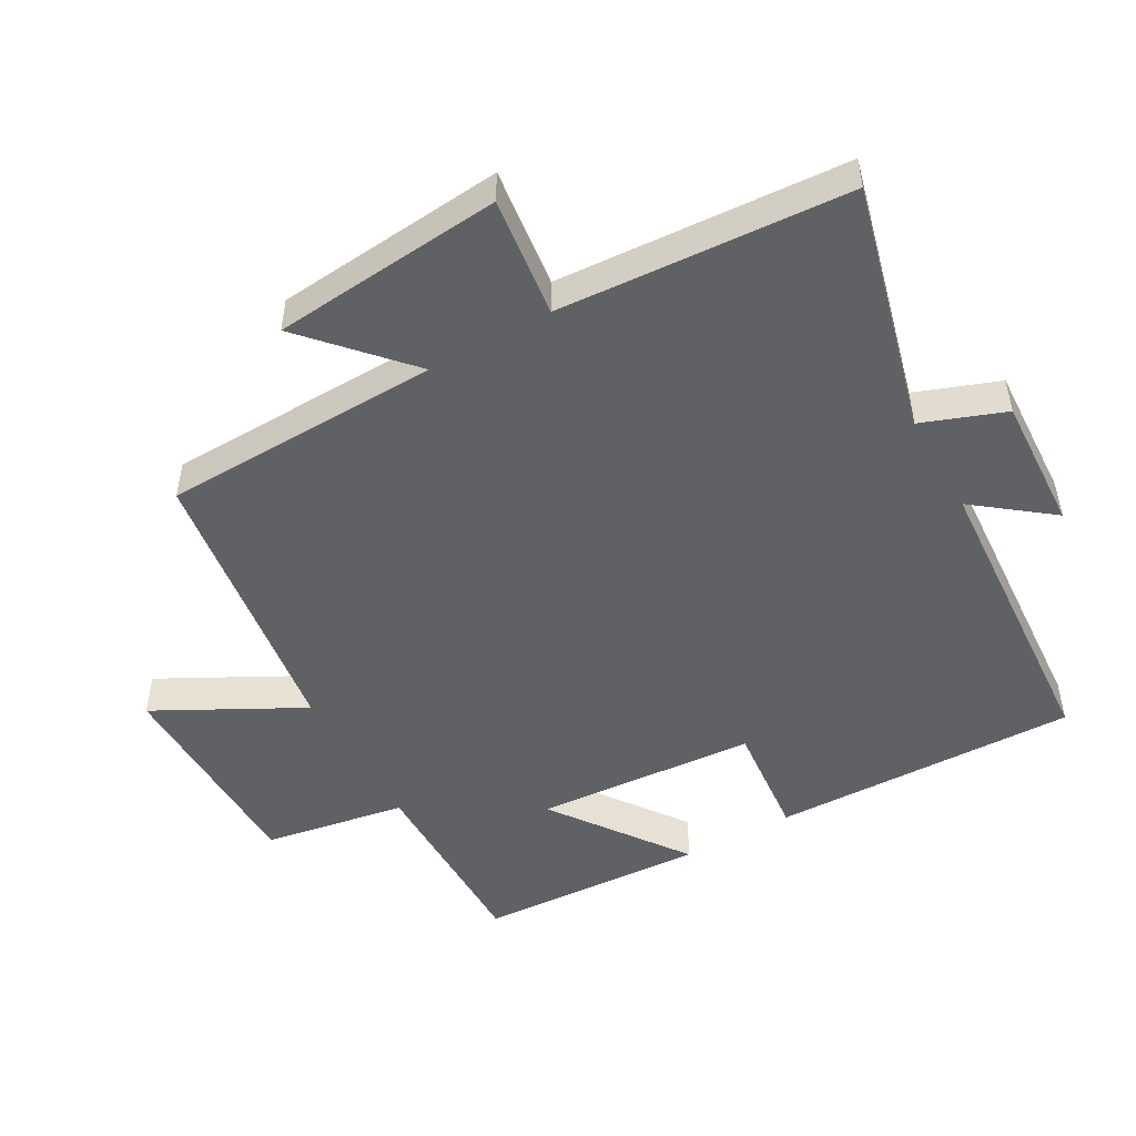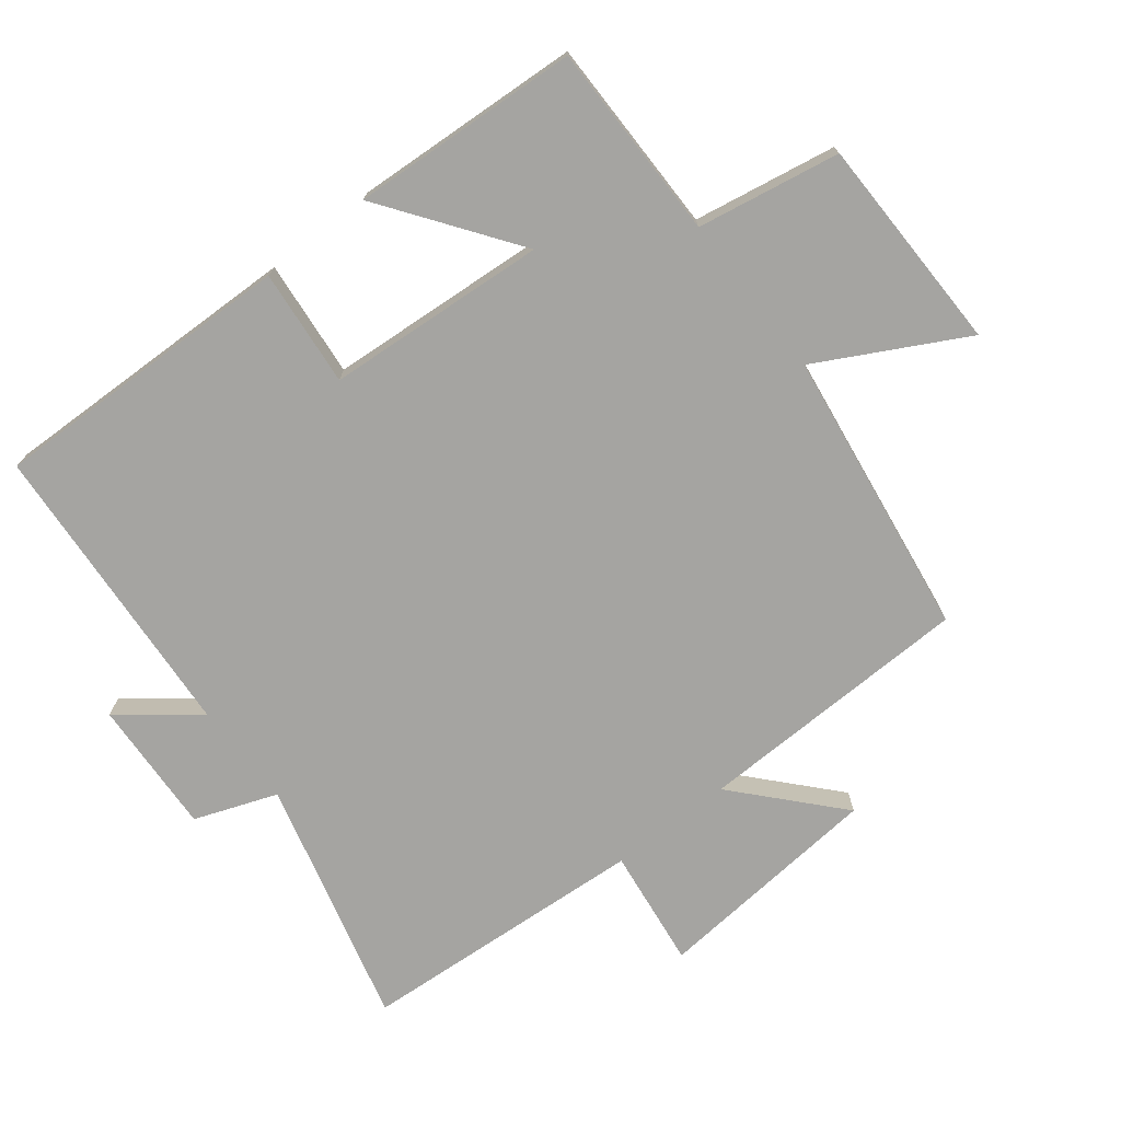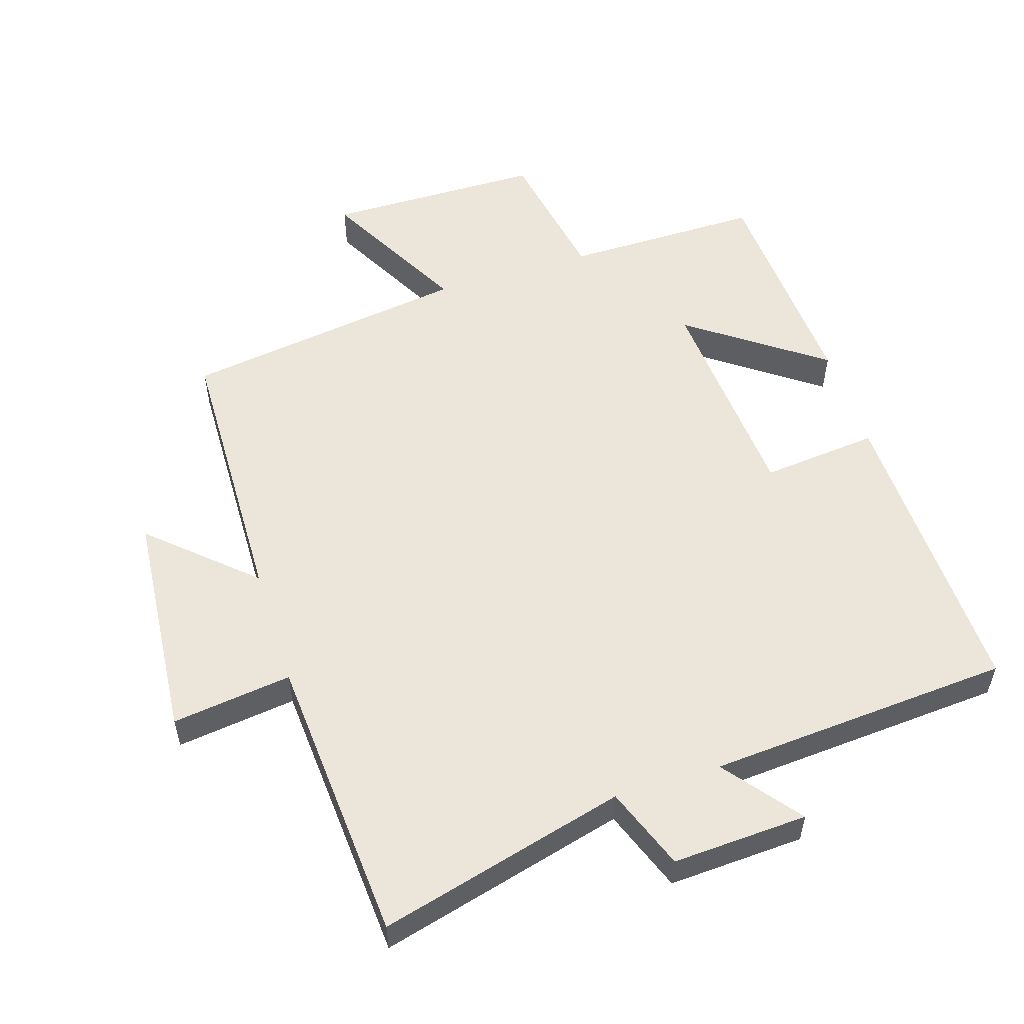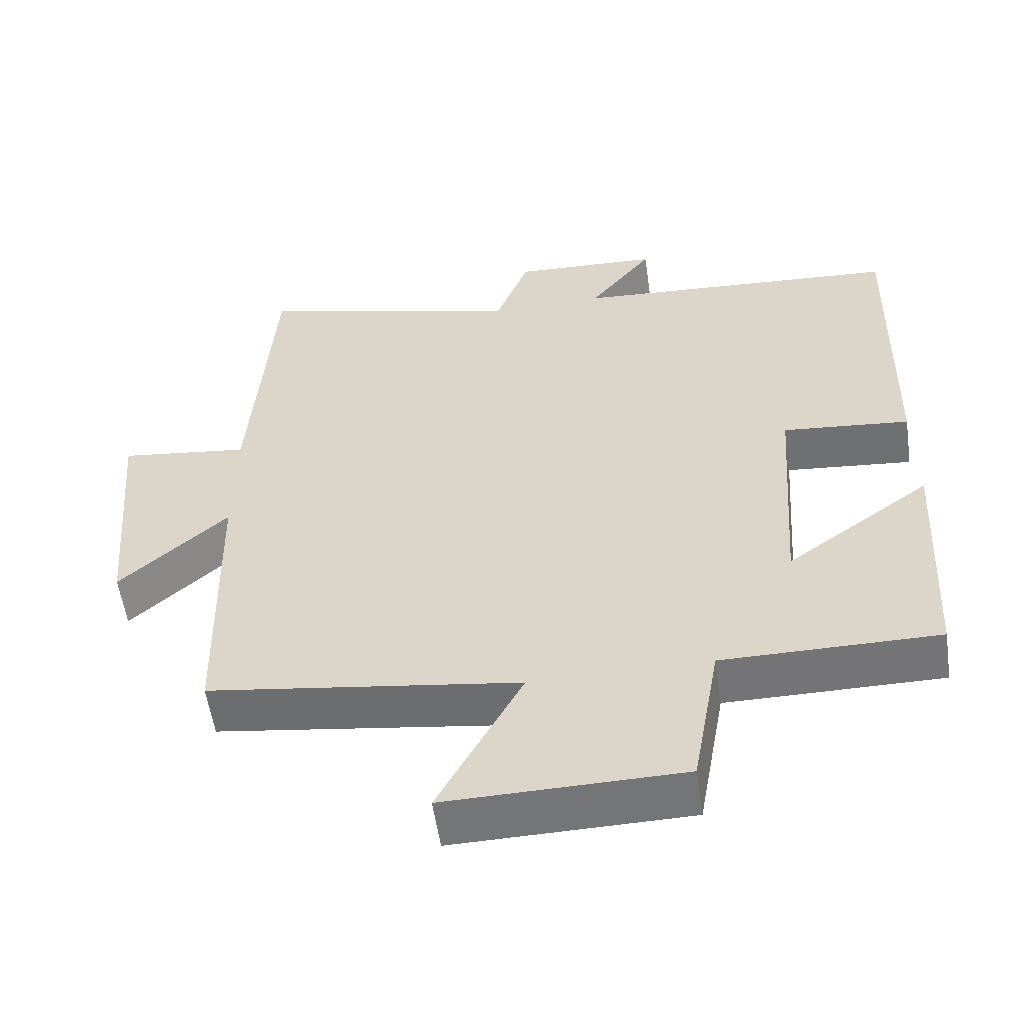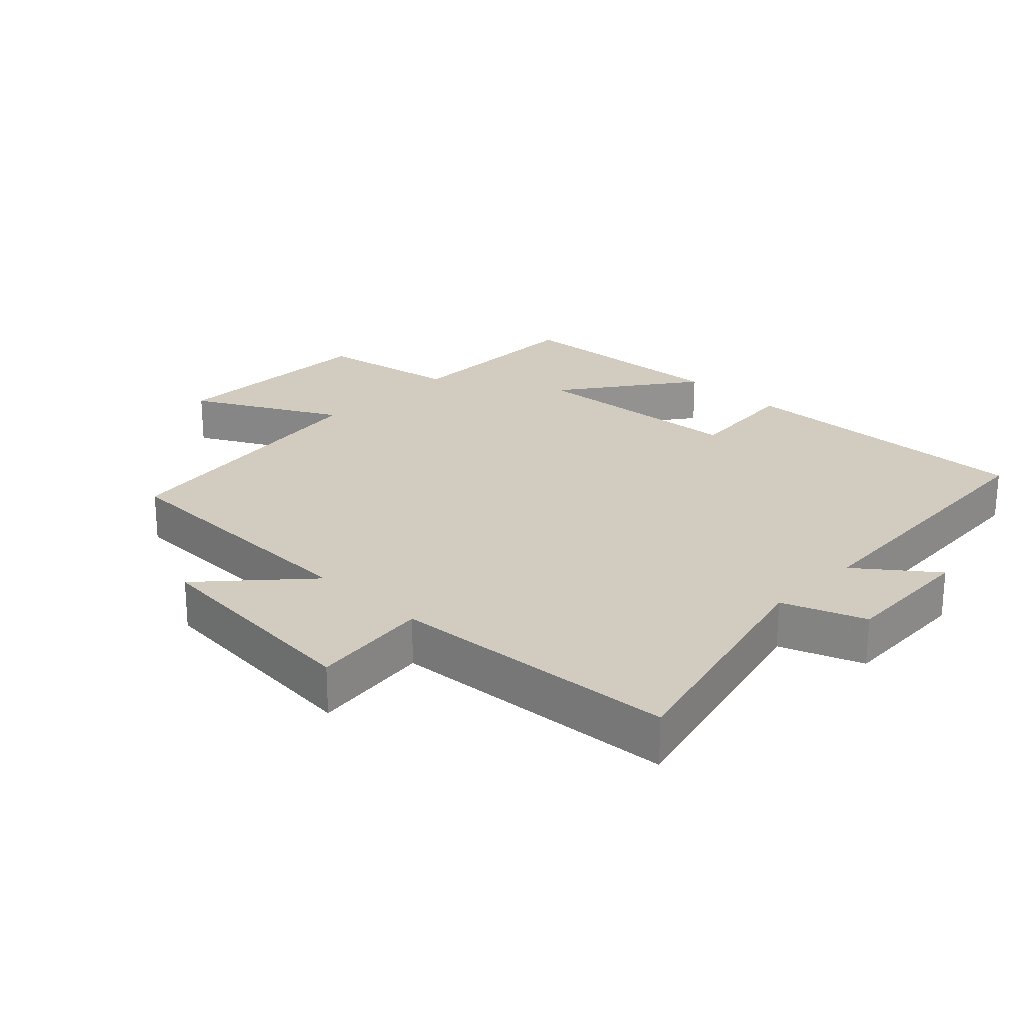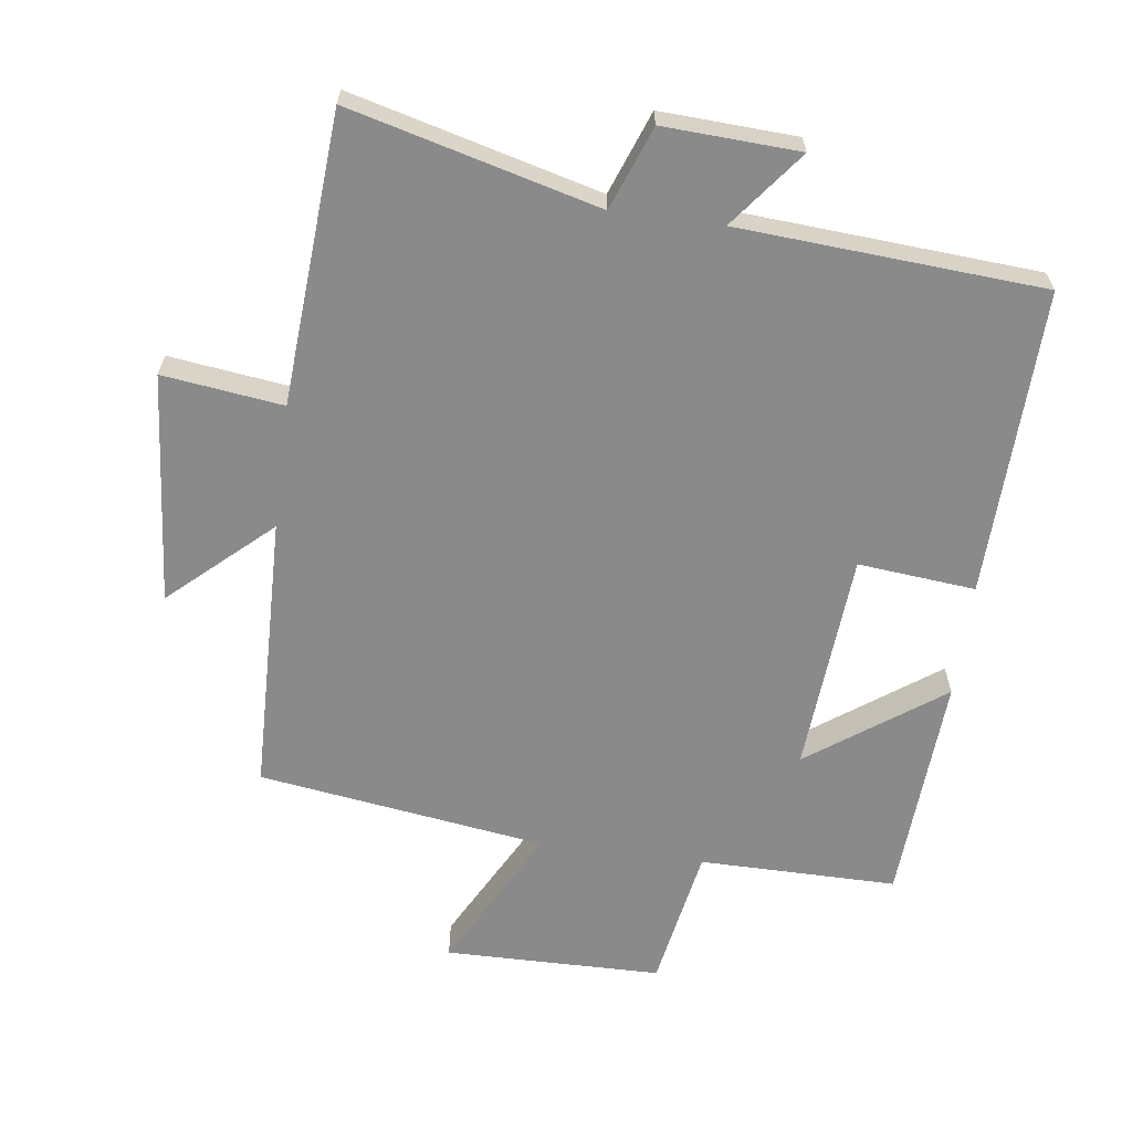
<metadata>
{"format":"obj","ext":"obj","renderer":"f3d","projection":"perspective","resolution":1024,"background":"white","views":[{"elev":-49.6,"azim":-60.4,"up":"+Y"},{"elev":-73.4,"azim":128.1,"up":"+Y"},{"elev":54.6,"azim":-17.6,"up":"+Y"},{"elev":-56.3,"azim":8.3,"up":"+Z"},{"elev":24.0,"azim":-45.7,"up":"+Y"},{"elev":-63.4,"azim":-7.6,"up":"+Y"}]}
</metadata>
<code>
v -0.49 0.07 -0.438
v -0.5 0.07 -0.022
v -0.649 0.07 -0.157
v -0.679 0.07 0.187
v -0.5 0.07 0.164
v -0.47 0.07 0.596
v -0.101 0.07 0.5
v -0.055 0.07 0.623
v 0.147 0.07 0.613
v 0.059 0.07 0.5
v 0.512 0.07 0.469
v 0.5 0.07 0.011
v 0.325 0.07 0.028
v 0.301 0.07 -0.302
v 0.5 0.07 -0.159
v 0.48 0.07 -0.501
v 0.185 0.07 -0.5
v 0.147 0.07 -0.713
v -0.177 0.07 -0.717
v -0.061 0.07 -0.5
v -0.49 0 -0.438
v -0.5 0 -0.022
v -0.649 0 -0.157
v -0.679 0 0.187
v -0.5 0 0.164
v -0.47 0 0.596
v -0.101 0 0.5
v -0.055 0 0.623
v 0.147 0 0.613
v 0.059 0 0.5
v 0.512 0 0.469
v 0.5 0 0.011
v 0.325 0 0.028
v 0.301 0 -0.302
v 0.5 0 -0.159
v 0.48 0 -0.501
v 0.185 0 -0.5
v 0.147 0 -0.713
v -0.177 0 -0.717
v -0.061 0 -0.5
f 17 18 19 20
f 17 20 1 2
f 14 15 16 17
f 13 14 17 2
f 10 11 12 13
f 10 13 2
f 7 8 9 10
f 7 10 2 3
f 5 6 7
f 5 7 3
f 3 4 5
f 40 39 38 37
f 22 21 40 37
f 37 36 35 34
f 22 37 34 33
f 33 32 31 30
f 22 33 30
f 30 29 28 27
f 23 22 30 27
f 27 26 25
f 23 27 25
f 25 24 23
f 1 21 22 2
f 2 22 23 3
f 3 23 24 4
f 4 24 25 5
f 5 25 26 6
f 6 26 27 7
f 7 27 28 8
f 8 28 29 9
f 9 29 30 10
f 10 30 31 11
f 11 31 32 12
f 12 32 33 13
f 13 33 34 14
f 14 34 35 15
f 15 35 36 16
f 16 36 37 17
f 17 37 38 18
f 18 38 39 19
f 19 39 40 20
f 20 40 21 1

</code>
